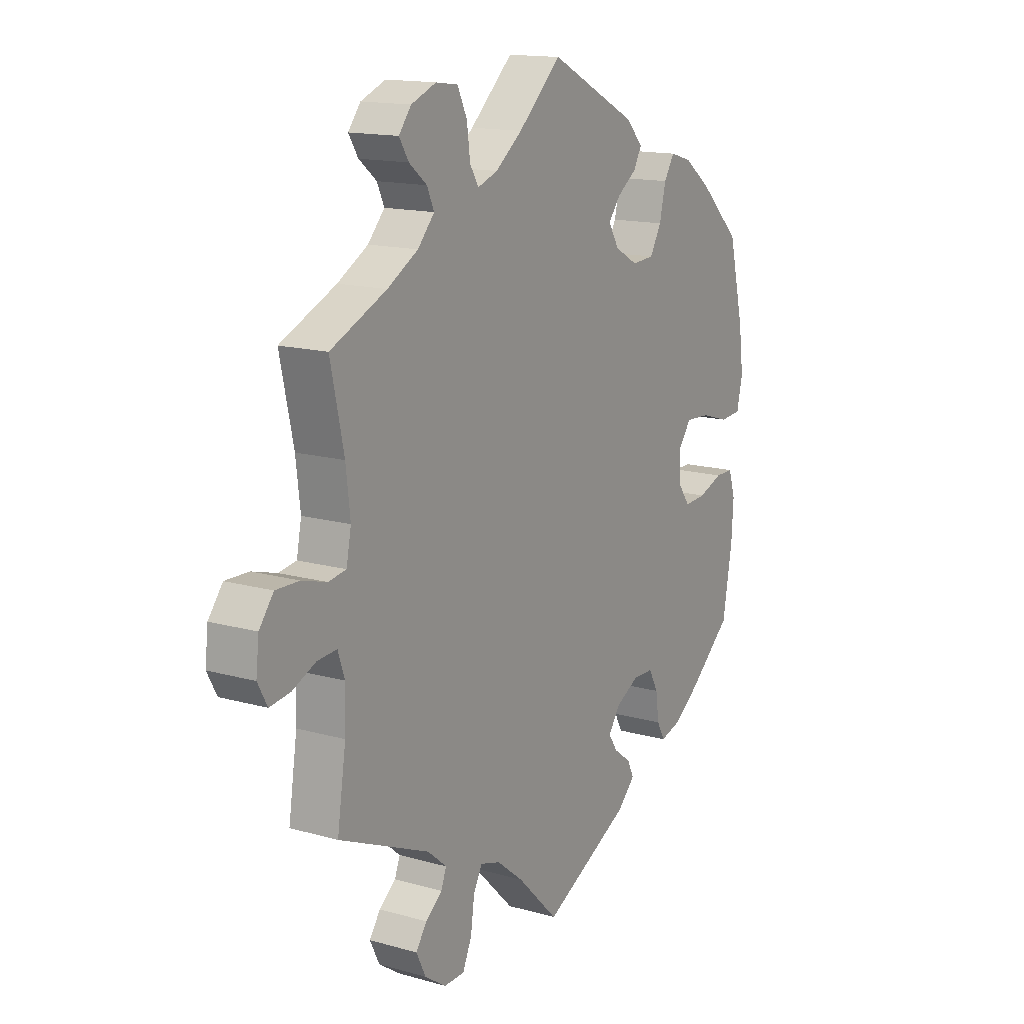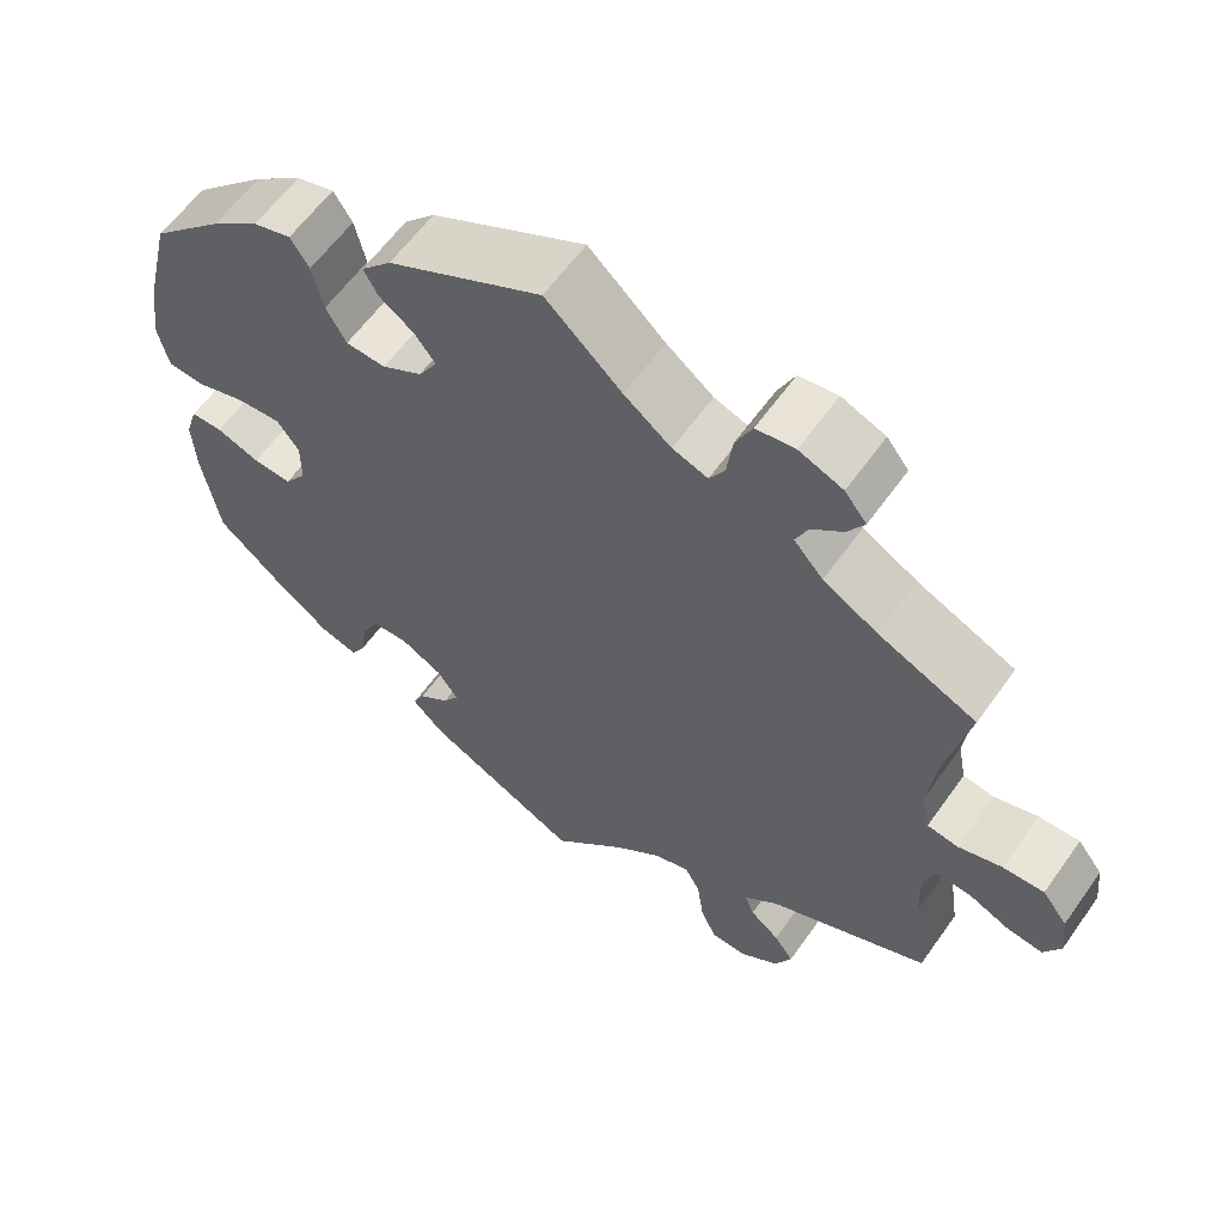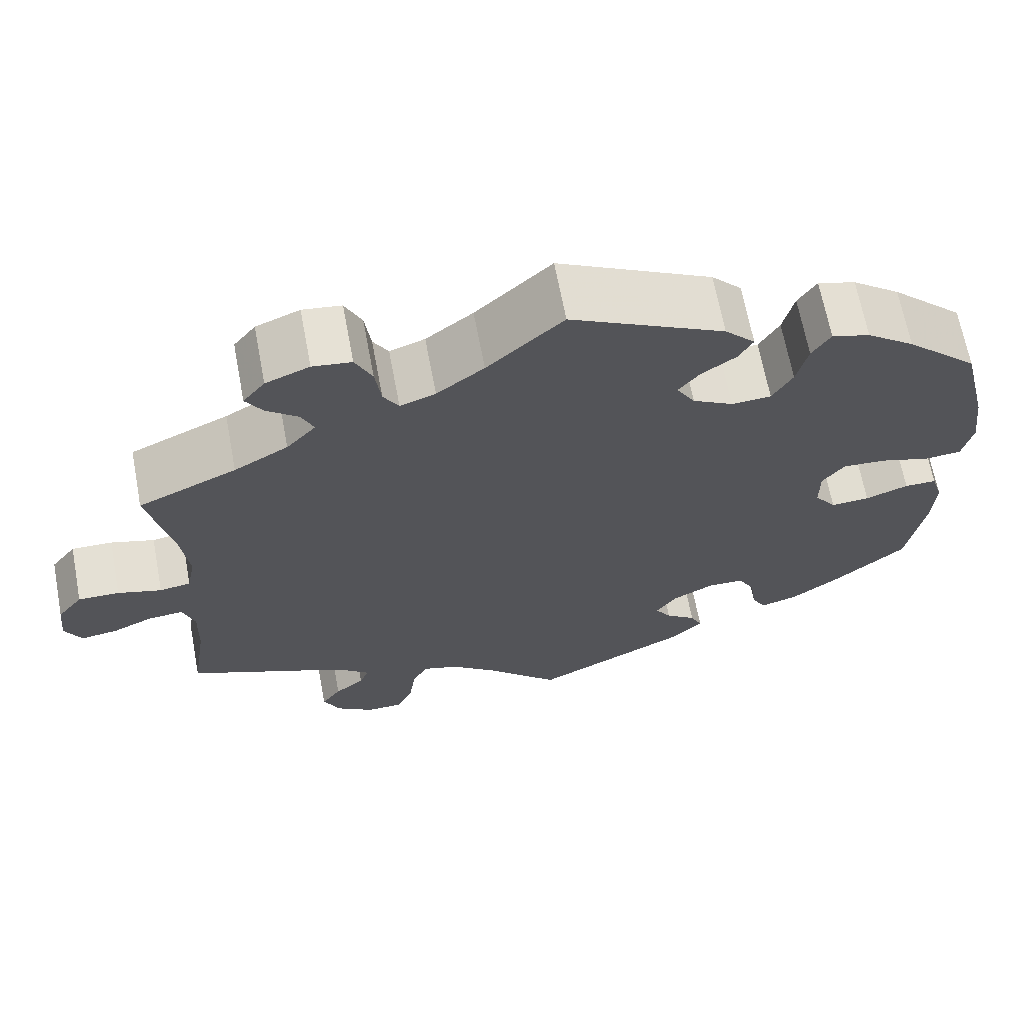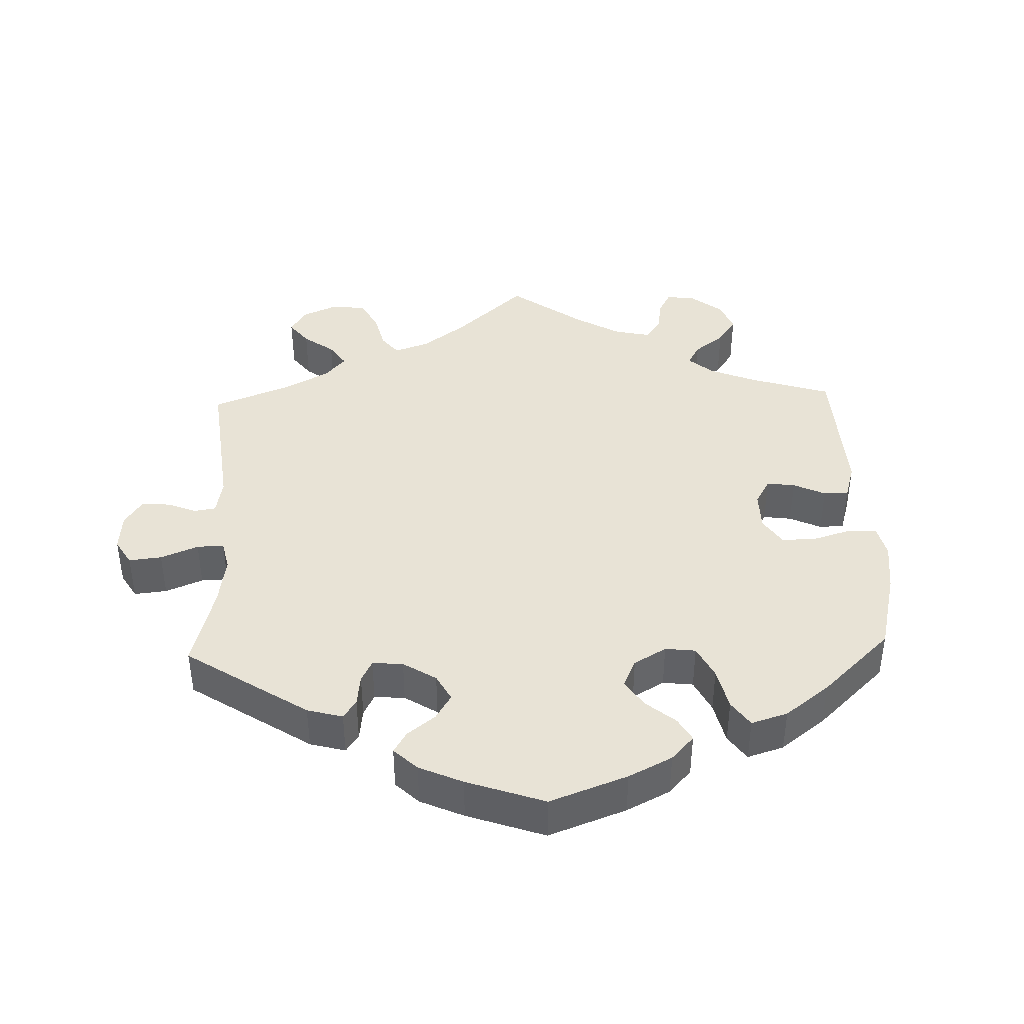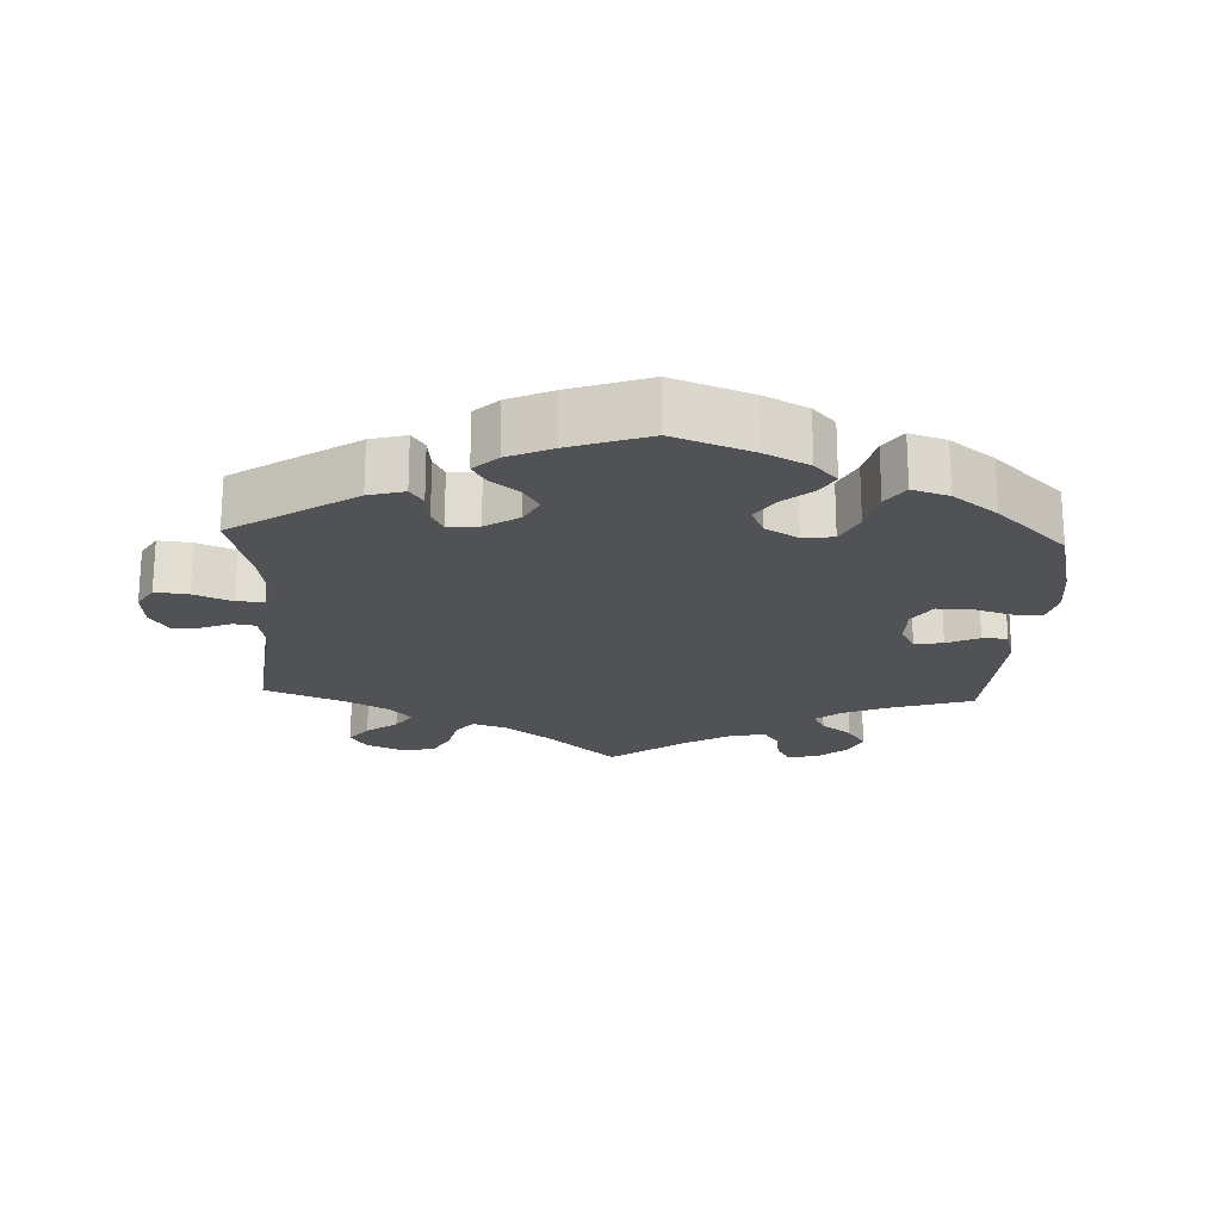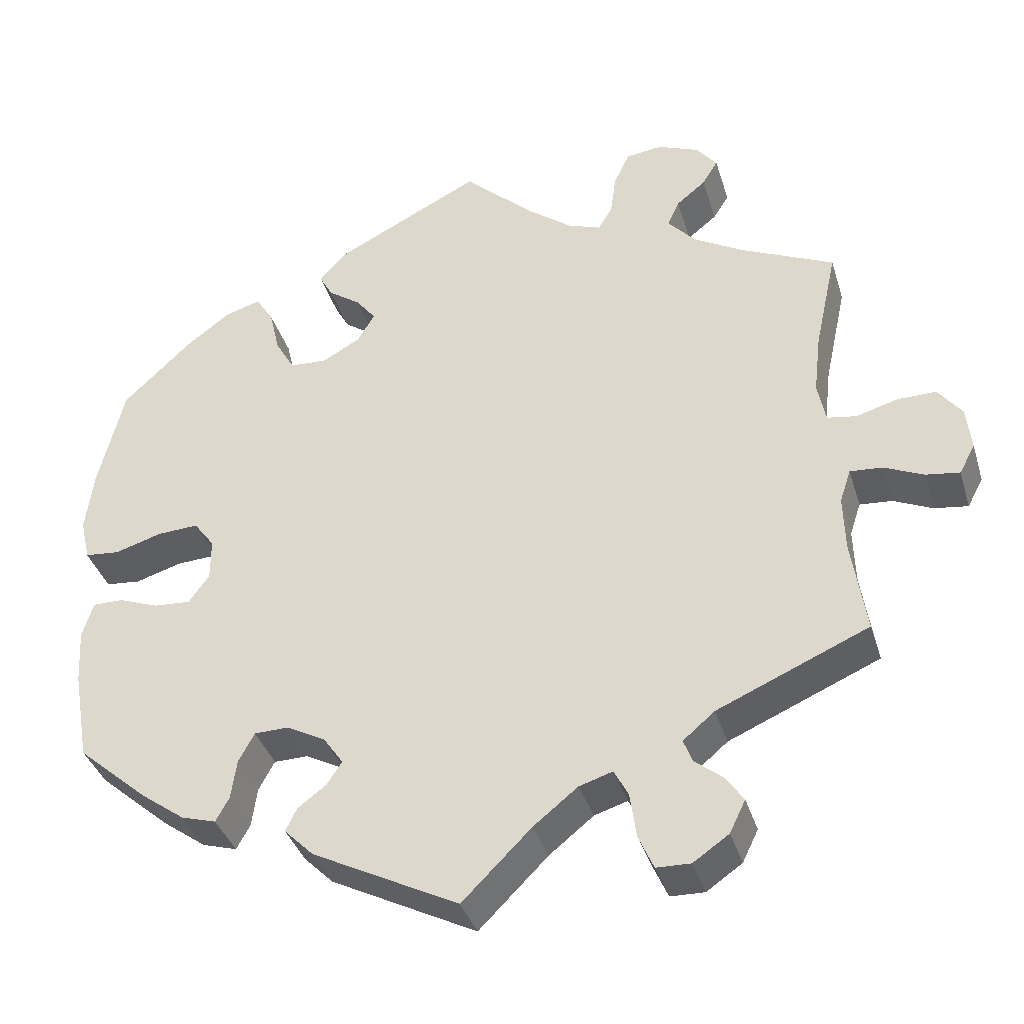
<metadata>
{"format":"obj","ext":"obj","renderer":"f3d","projection":"perspective","resolution":1024,"background":"white","views":[{"elev":14.9,"azim":121.3,"up":"+Z"},{"elev":60.2,"azim":35.2,"up":"+Z"},{"elev":66.6,"azim":169.3,"up":"+Z"},{"elev":41.4,"azim":-122.0,"up":"+Y"},{"elev":-20.8,"azim":-122.7,"up":"+Y"},{"elev":-37.2,"azim":16.3,"up":"+Z"}]}
</metadata>
<code>
v 0.473 0.07 0.161
v 0.464 0.07 0.084
v 0.474 0.07 0.033
v 0.511 0.07 0.027
v 0.563 0.07 0.042
v 0.612 0.07 0.043
v 0.642 0.07 0.004
v 0.648 0.07 -0.051
v 0.628 0.07 -0.088
v 0.585 0.07 -0.082
v 0.536 0.07 -0.06
v 0.495 0.07 -0.057
v 0.481 0.07 -0.099
v 0.483 0.07 -0.17
v 0.501 0.07 -0.289
v 0.31 0.07 -0.372
v 0.27 0.07 -0.406
v 0.281 0.07 -0.435
v 0.316 0.07 -0.463
v 0.339 0.07 -0.496
v 0.319 0.07 -0.537
v 0.274 0.07 -0.568
v 0.231 0.07 -0.567
v 0.212 0.07 -0.524
v 0.204 0.07 -0.467
v 0.186 0.07 -0.433
v 0.144 0.07 -0.446
v 0.088 0.07 -0.491
v 0.001 0.07 -0.578
v -0.183 0.07 -0.484
v -0.22 0.07 -0.447
v -0.206 0.07 -0.418
v -0.17 0.07 -0.391
v -0.151 0.07 -0.362
v -0.176 0.07 -0.326
v -0.225 0.07 -0.3
v -0.268 0.07 -0.301
v -0.288 0.07 -0.338
v -0.295 0.07 -0.388
v -0.312 0.07 -0.419
v -0.356 0.07 -0.406
v -0.411 0.07 -0.366
v -0.5 0.07 -0.289
v -0.52 0.07 -0.173
v -0.524 0.07 -0.104
v -0.51 0.07 -0.059
v -0.472 0.07 -0.059
v -0.421 0.07 -0.078
v -0.375 0.07 -0.081
v -0.349 0.07 -0.045
v -0.349 0.07 0.008
v -0.375 0.07 0.043
v -0.427 0.07 0.04
v -0.486 0.07 0.022
v -0.53 0.07 0.026
v -0.542 0.07 0.079
v -0.532 0.07 0.157
v -0.5 0.07 0.289
v -0.414 0.07 0.371
v -0.357 0.07 0.414
v -0.312 0.07 0.427
v -0.29 0.07 0.392
v -0.277 0.07 0.336
v -0.253 0.07 0.294
v -0.206 0.07 0.291
v -0.158 0.07 0.318
v -0.136 0.07 0.355
v -0.161 0.07 0.387
v -0.202 0.07 0.416
v -0.219 0.07 0.447
v -0.183 0.07 0.485
v 0 0.07 0.578
v 0.09 0.07 0.495
v 0.146 0.07 0.452
v 0.188 0.07 0.437
v 0.206 0.07 0.467
v 0.213 0.07 0.52
v 0.233 0.07 0.562
v 0.279 0.07 0.568
v 0.331 0.07 0.547
v 0.357 0.07 0.514
v 0.337 0.07 0.482
v 0.3 0.07 0.452
v 0.285 0.07 0.419
v 0.32 0.07 0.38
v 0.384 0.07 0.343
v 0.501 0.07 0.29
v 0.473 0 0.161
v 0.464 0 0.084
v 0.474 0 0.033
v 0.511 0 0.027
v 0.563 0 0.042
v 0.612 0 0.043
v 0.642 0 0.004
v 0.648 0 -0.051
v 0.628 0 -0.088
v 0.585 0 -0.082
v 0.536 0 -0.06
v 0.495 0 -0.057
v 0.481 0 -0.099
v 0.483 0 -0.17
v 0.501 0 -0.289
v 0.31 0 -0.372
v 0.27 0 -0.406
v 0.281 0 -0.435
v 0.316 0 -0.463
v 0.339 0 -0.496
v 0.319 0 -0.537
v 0.274 0 -0.568
v 0.231 0 -0.567
v 0.212 0 -0.524
v 0.204 0 -0.467
v 0.186 0 -0.433
v 0.144 0 -0.446
v 0.088 0 -0.491
v 0.001 0 -0.578
v -0.183 0 -0.484
v -0.22 0 -0.447
v -0.206 0 -0.418
v -0.17 0 -0.391
v -0.151 0 -0.362
v -0.176 0 -0.326
v -0.225 0 -0.3
v -0.268 0 -0.301
v -0.288 0 -0.338
v -0.295 0 -0.388
v -0.312 0 -0.419
v -0.356 0 -0.406
v -0.411 0 -0.366
v -0.5 0 -0.289
v -0.52 0 -0.173
v -0.524 0 -0.104
v -0.51 0 -0.059
v -0.472 0 -0.059
v -0.421 0 -0.078
v -0.375 0 -0.081
v -0.349 0 -0.045
v -0.349 0 0.008
v -0.375 0 0.043
v -0.427 0 0.04
v -0.486 0 0.022
v -0.53 0 0.026
v -0.542 0 0.079
v -0.532 0 0.157
v -0.5 0 0.289
v -0.414 0 0.371
v -0.357 0 0.414
v -0.312 0 0.427
v -0.29 0 0.392
v -0.277 0 0.336
v -0.253 0 0.294
v -0.206 0 0.291
v -0.158 0 0.318
v -0.136 0 0.355
v -0.161 0 0.387
v -0.202 0 0.416
v -0.219 0 0.447
v -0.183 0 0.485
v 0 0 0.578
v 0.09 0 0.495
v 0.146 0 0.452
v 0.188 0 0.437
v 0.206 0 0.467
v 0.213 0 0.52
v 0.233 0 0.562
v 0.279 0 0.568
v 0.331 0 0.547
v 0.357 0 0.514
v 0.337 0 0.482
v 0.3 0 0.452
v 0.285 0 0.419
v 0.32 0 0.38
v 0.384 0 0.343
v 0.501 0 0.29
f 86 87 1
f 85 86 1 2
f 84 85 2 3
f 80 81 82 83
f 80 83 84
f 79 80 84
f 76 77 78 79
f 75 76 79 84
f 70 71 72 73
f 68 69 70 73
f 67 68 73 74
f 66 67 74 75
f 60 61 62 63
f 60 63 64
f 59 60 64
f 58 59 64
f 57 58 64 65
f 53 54 55 56
f 52 53 56 57
f 45 46 47 48
f 45 48 49
f 44 45 49
f 43 44 49
f 42 43 49 50
f 38 39 40 41
f 37 38 41 42
f 30 31 32 33
f 28 29 30 33
f 27 28 33 34
f 26 27 34 35
f 22 23 24 25
f 22 25 26
f 21 22 26
f 18 19 20 21
f 17 18 21 26
f 16 17 26 35
f 14 15 16 35
f 8 9 10 11
f 8 11 12
f 7 8 12
f 4 5 6 7
f 3 4 7 12
f 84 3 12 13
f 65 66 75 84
f 52 57 65 84
f 51 52 84 13
f 37 42 50
f 36 37 50 51
f 35 36 51
f 13 14 35 51
f 88 174 173
f 89 88 173 172
f 90 89 172 171
f 170 169 168 167
f 171 170 167
f 171 167 166
f 166 165 164 163
f 171 166 163 162
f 160 159 158 157
f 160 157 156 155
f 161 160 155 154
f 162 161 154 153
f 150 149 148 147
f 151 150 147
f 151 147 146
f 151 146 145
f 152 151 145 144
f 143 142 141 140
f 144 143 140 139
f 135 134 133 132
f 136 135 132
f 136 132 131
f 136 131 130
f 137 136 130 129
f 128 127 126 125
f 129 128 125 124
f 120 119 118 117
f 120 117 116 115
f 121 120 115 114
f 122 121 114 113
f 112 111 110 109
f 113 112 109
f 113 109 108
f 108 107 106 105
f 113 108 105 104
f 122 113 104 103
f 122 103 102 101
f 98 97 96 95
f 99 98 95
f 99 95 94
f 94 93 92 91
f 99 94 91 90
f 100 99 90 171
f 171 162 153 152
f 171 152 144 139
f 100 171 139 138
f 137 129 124
f 138 137 124 123
f 138 123 122
f 138 122 101 100
f 1 88 89 2
f 2 89 90 3
f 3 90 91 4
f 4 91 92 5
f 5 92 93 6
f 6 93 94 7
f 7 94 95 8
f 8 95 96 9
f 9 96 97 10
f 10 97 98 11
f 11 98 99 12
f 12 99 100 13
f 13 100 101 14
f 14 101 102 15
f 15 102 103 16
f 16 103 104 17
f 17 104 105 18
f 18 105 106 19
f 19 106 107 20
f 20 107 108 21
f 21 108 109 22
f 22 109 110 23
f 23 110 111 24
f 24 111 112 25
f 25 112 113 26
f 26 113 114 27
f 27 114 115 28
f 28 115 116 29
f 29 116 117 30
f 30 117 118 31
f 31 118 119 32
f 32 119 120 33
f 33 120 121 34
f 34 121 122 35
f 35 122 123 36
f 36 123 124 37
f 37 124 125 38
f 38 125 126 39
f 39 126 127 40
f 40 127 128 41
f 41 128 129 42
f 42 129 130 43
f 43 130 131 44
f 44 131 132 45
f 45 132 133 46
f 46 133 134 47
f 47 134 135 48
f 48 135 136 49
f 49 136 137 50
f 50 137 138 51
f 51 138 139 52
f 52 139 140 53
f 53 140 141 54
f 54 141 142 55
f 55 142 143 56
f 56 143 144 57
f 57 144 145 58
f 58 145 146 59
f 59 146 147 60
f 60 147 148 61
f 61 148 149 62
f 62 149 150 63
f 63 150 151 64
f 64 151 152 65
f 65 152 153 66
f 66 153 154 67
f 67 154 155 68
f 68 155 156 69
f 69 156 157 70
f 70 157 158 71
f 71 158 159 72
f 72 159 160 73
f 73 160 161 74
f 74 161 162 75
f 75 162 163 76
f 76 163 164 77
f 77 164 165 78
f 78 165 166 79
f 79 166 167 80
f 80 167 168 81
f 81 168 169 82
f 82 169 170 83
f 83 170 171 84
f 84 171 172 85
f 85 172 173 86
f 86 173 174 87
f 87 174 88 1

</code>
